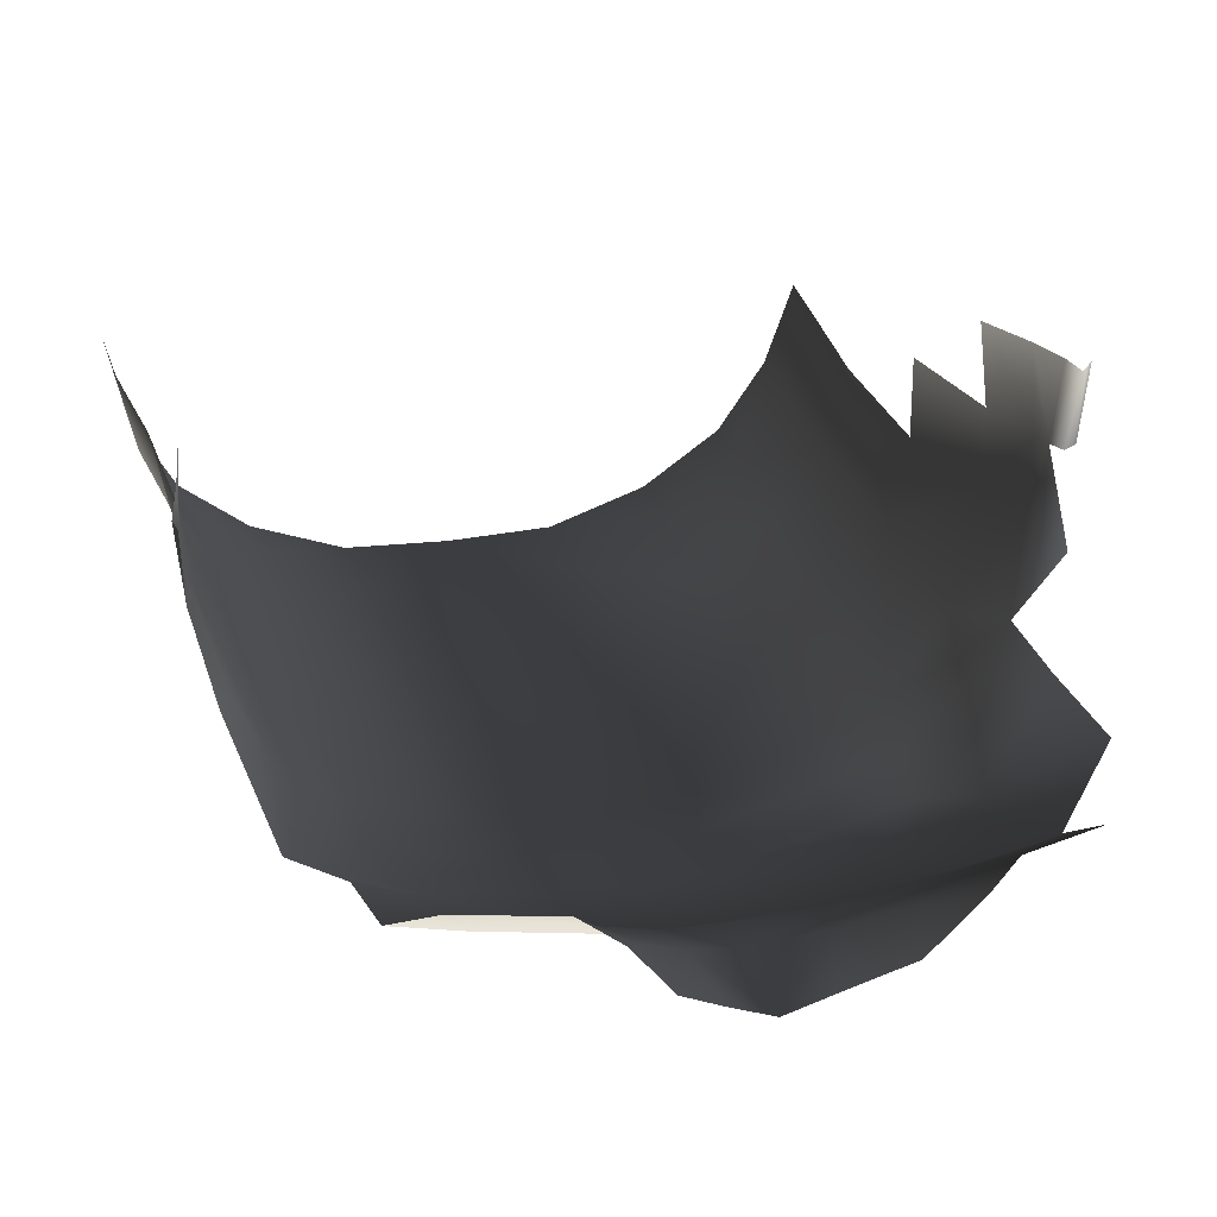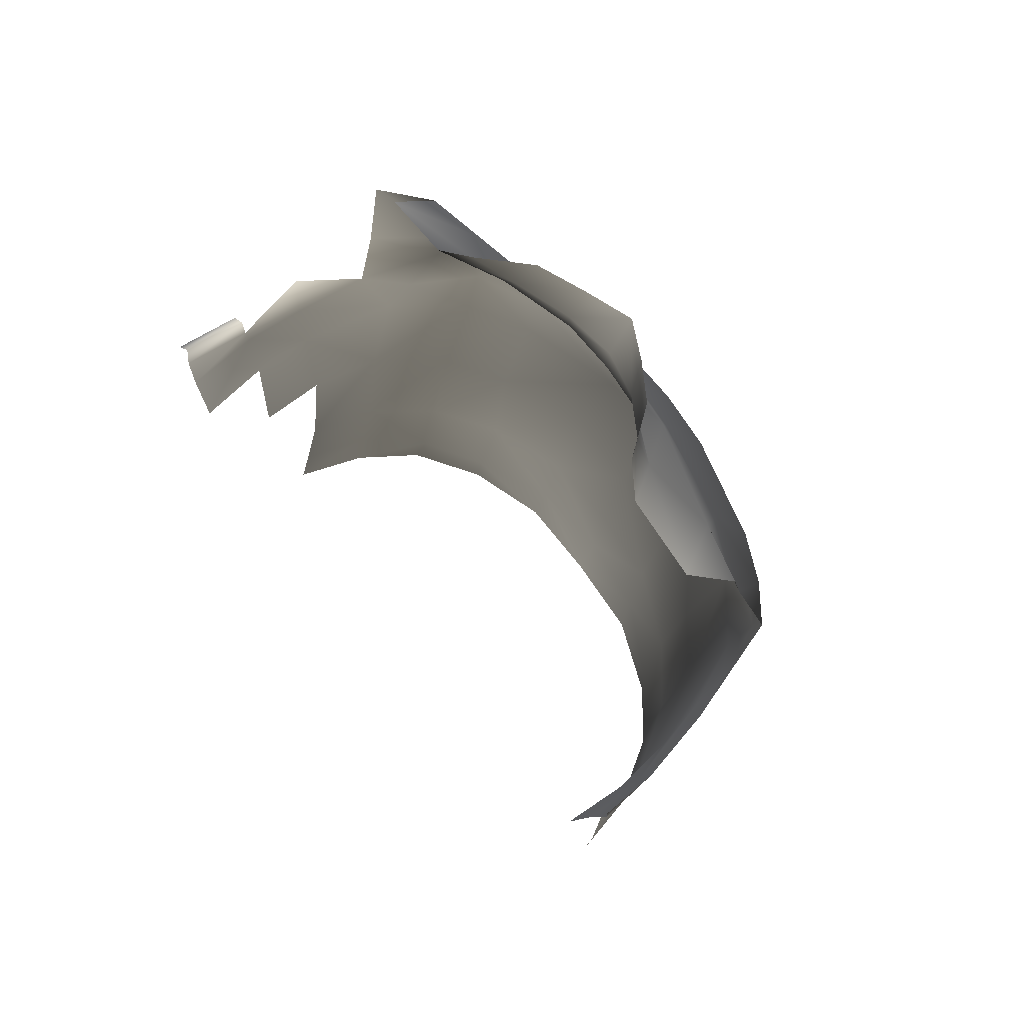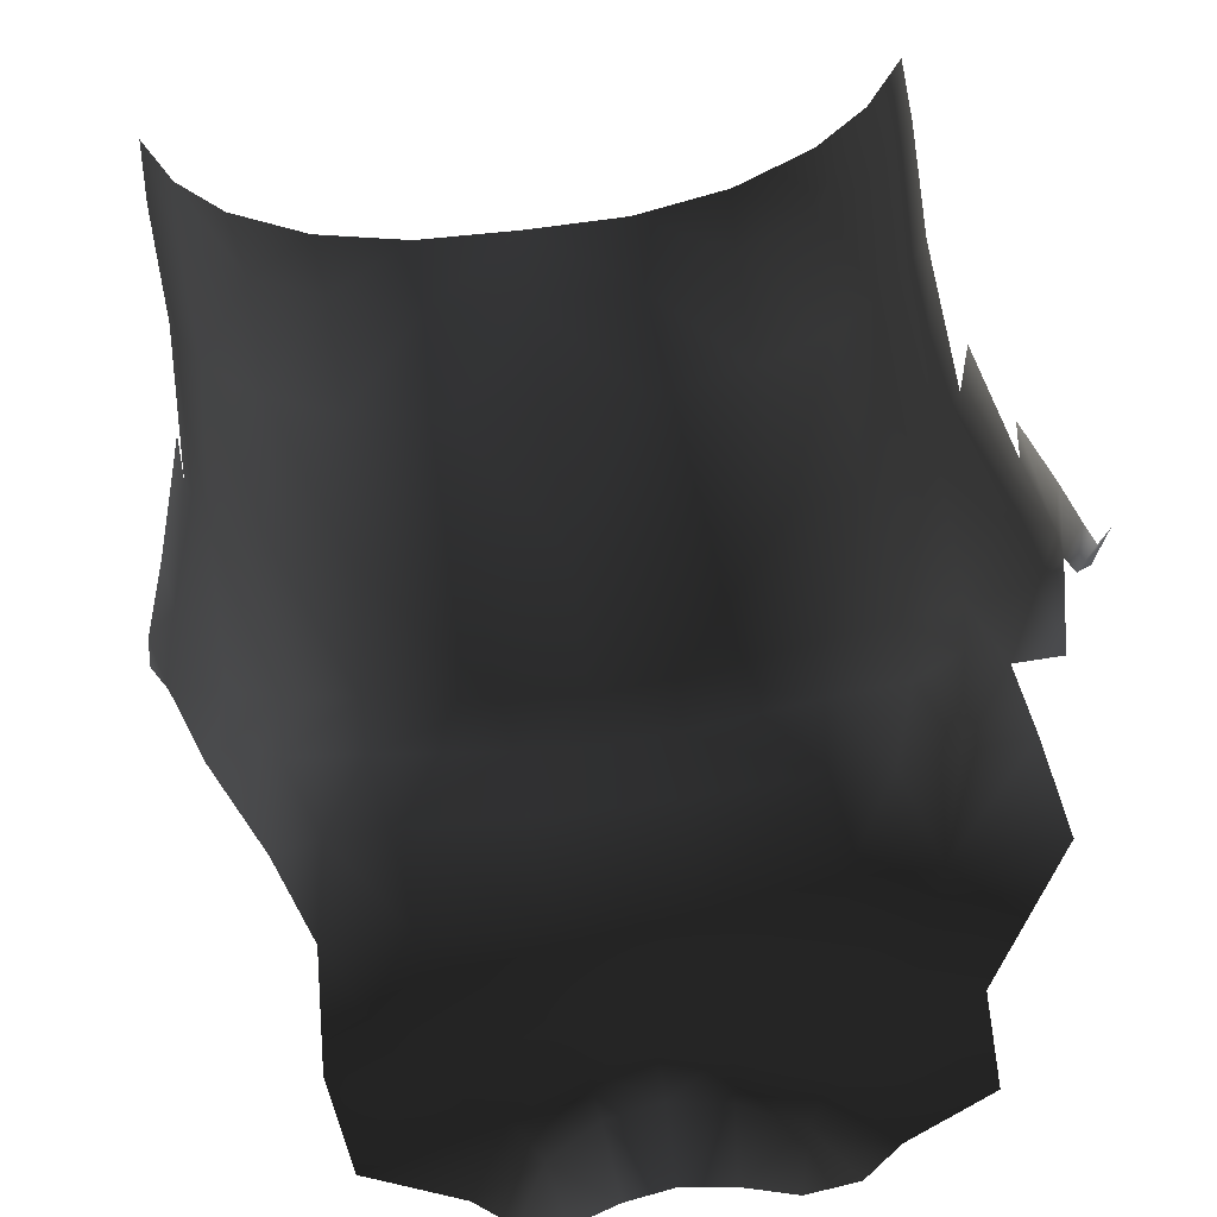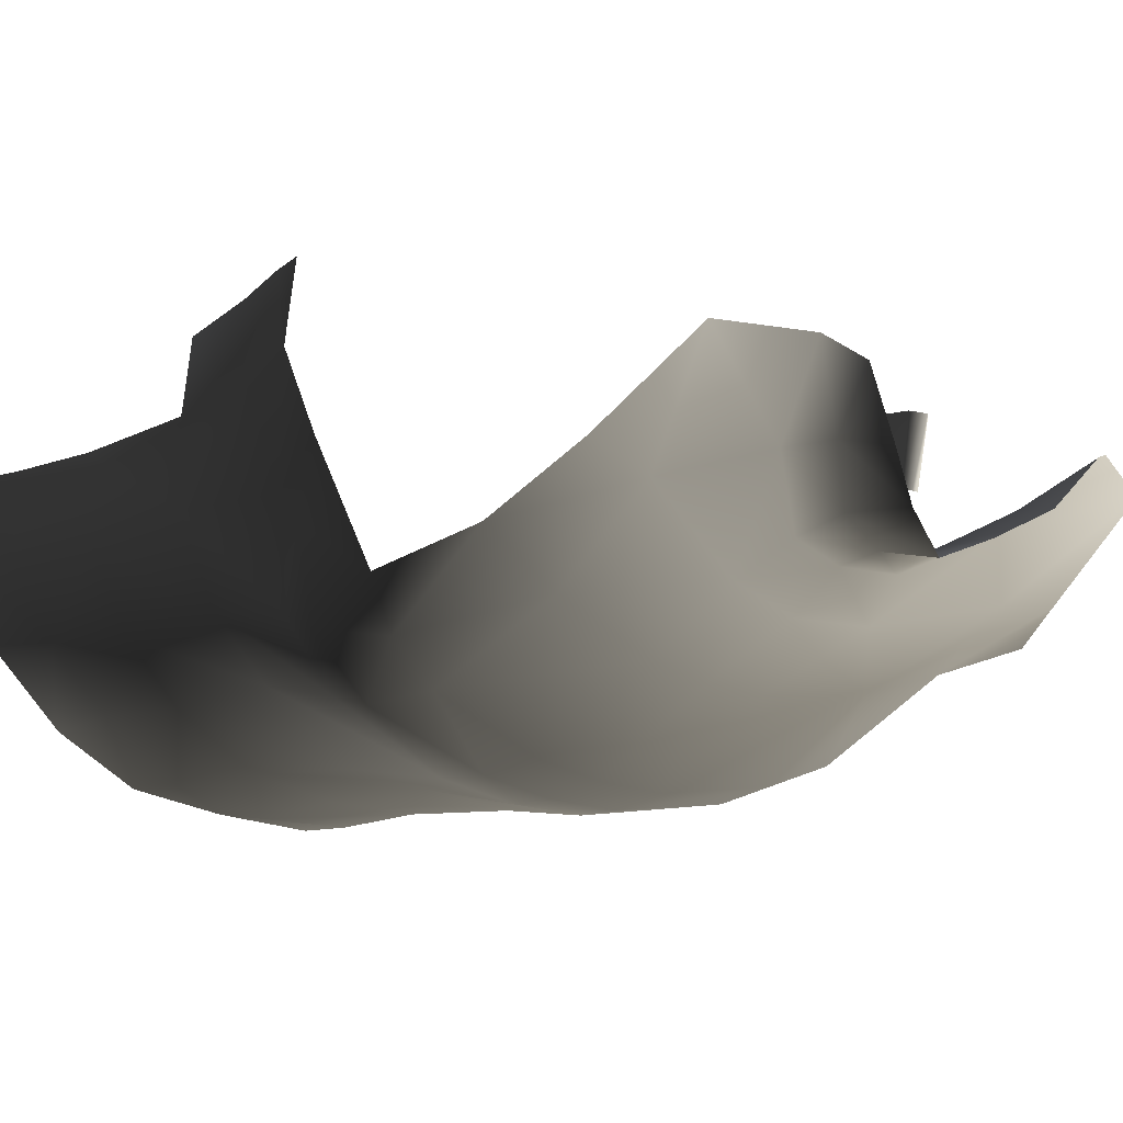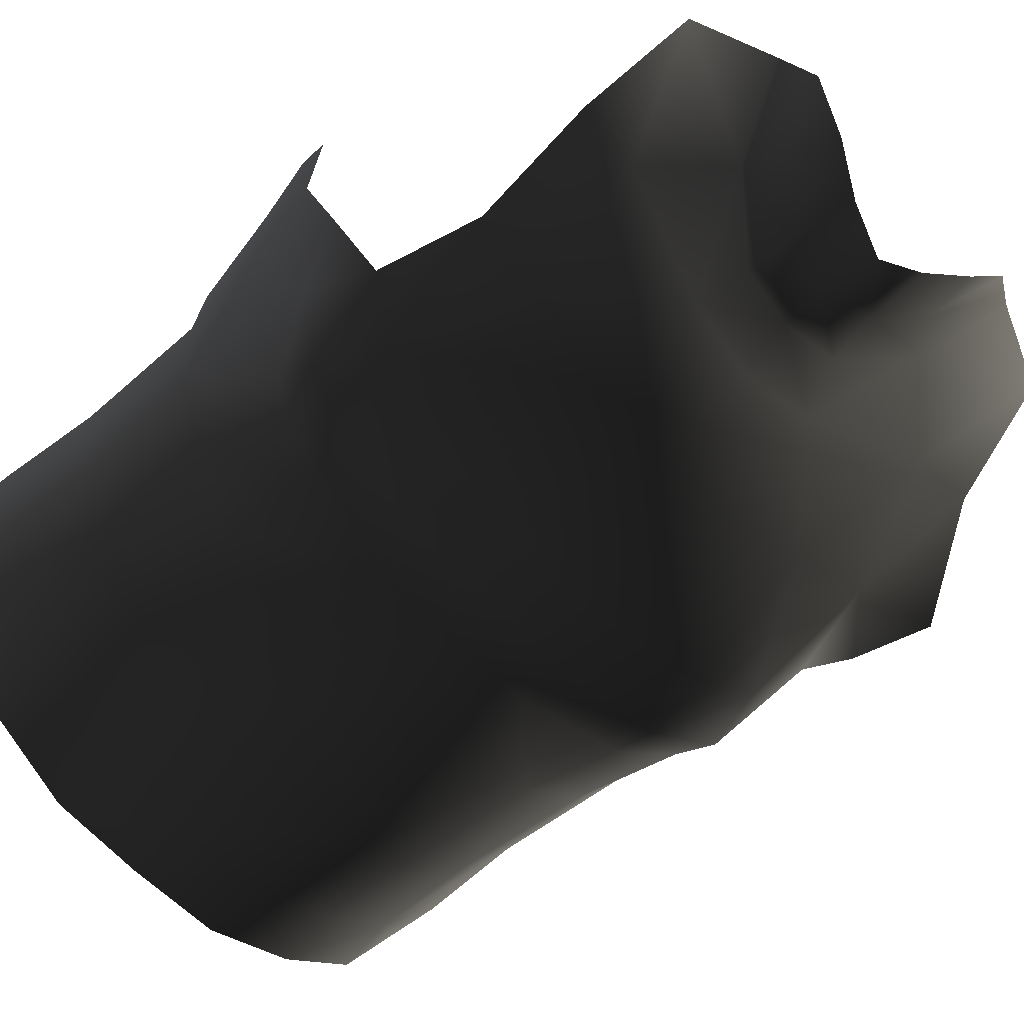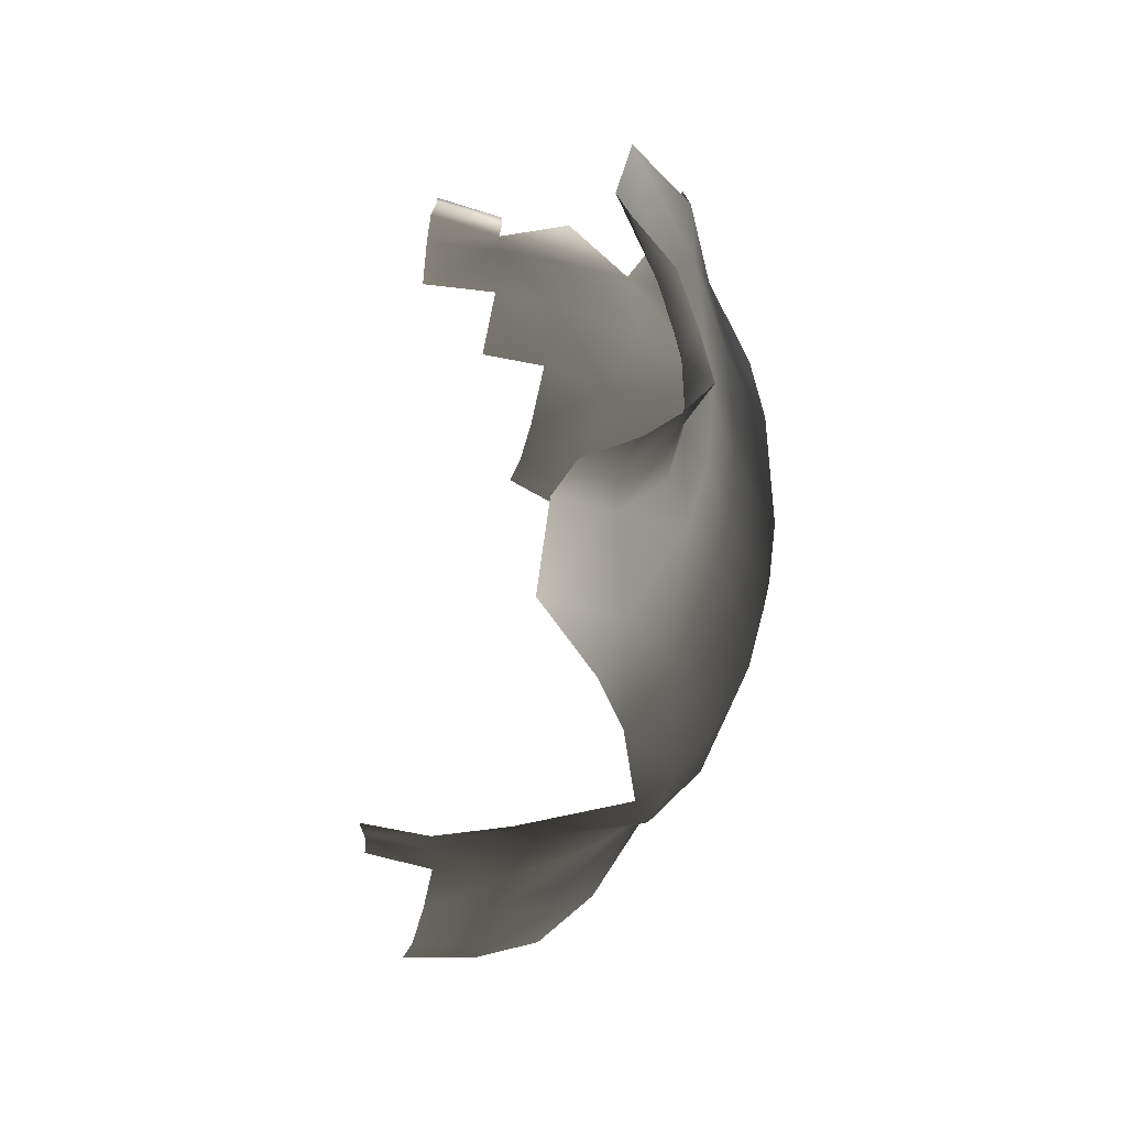
<metadata>
{"format":"obj","ext":"obj","renderer":"f3d","projection":"perspective","resolution":1024,"background":"white","views":[{"elev":21.1,"azim":163.1,"up":"+Z"},{"elev":74.4,"azim":53.6,"up":"+Y"},{"elev":56.8,"azim":171.9,"up":"+Z"},{"elev":-22.8,"azim":139.1,"up":"+Z"},{"elev":-63.8,"azim":133.4,"up":"+Z"},{"elev":64.0,"azim":100.7,"up":"+Y"}]}
</metadata>
<code>
o US_Master_REF.mo_US_Master_REF.md
v -6.486 3.174 3.571
v 6.491 3.172 3.56
v 6.919 5.393 3.267
v 6.538 3.017 2.039
v 6.541 -0.03909 2.411
v 6.729 -2.411 2.777
v 6.872 5.398 1.87
v 7.224 6.751 3.15
v 5.138 -0.6184 -0.6653
v 3.947 2.22 -2.139
v 5.285 2.451 -1.15
v 6.156 -0.3542 0.832
v 5.247 -3.042 -0.2347
v 6.333 -2.776 1.186
v 6.284 2.755 0.3852
v 3.847 -3.238 -1.221
v 3.776 -0.8437 -1.715
v 4.002 -4.704 -1.169
v 5.508 -4.507 -0.05018
v 6.323 -4.084 1.413
v 6.753 -3.662 3.075
v -7.388 8.067 4.648
v -7.221 7.734 4.783
v -7.64 7.853 4.735
v -7.826 7.624 4.833
v -7.369 7.581 3.157
v -7.214 7.317 3.204
v -7.271 8.125 1.584
v -6.99 6.999 4.863
v 7.22 7.315 3.192
v 7.076 6.851 1.758
v 6.282 5.722 -0.282
v 5.475 4.868 -1.972
v 4.096 4.46 -3.004
v 6.703 7.278 0.1162
v 6.238 6.24 -0.9556
v 5.917 7.844 -2.247
v 5.571 5.79 -2.519
v 5.352 12.45 -1.313
v 5.009 7.25 -2.951
v 5.253 9.835 -1.848
v 4.044 12.4 -1.616
v 3.554 9.65 -2.551
v 1.542 11.63 -2.412
v -1.545 11.63 -2.409
v -0.000748 12.47 -2.011
v -0.001346 11.4 -2.576
v 1.175 12.64 -1.892
v 2.527 13.7 -1.121
v 4.97 14.7 -0.103
v 3.31 15.38 -0.05043
v 1.07 13.62 -1.763
v 2.076 14.47 -1.104
v 2.656 15.73 -0.4301
v -2.527 13.7 -1.117
v -1.07 13.62 -1.761
v -1.176 12.64 -1.89
v -0.000656 13.33 -2.025
v -0.000927 14.58 -2.534
v 0.9313 14.91 -2.049
v 1.83 15.43 -1.462
v -5.353 12.45 -1.304
v -4.968 14.7 -0.09476
v -4.045 12.4 -1.609
v -3.307 15.38 -0.04494
v -2.075 14.47 -1.1
v -0.9323 14.91 -2.047
v -2.654 15.74 -0.4257
v -1.83 15.43 -1.459
v -0.002057 9.357 -3.136
v 1.404 6.69 -4.095
v -0.002721 6.674 -4.183
v -0.00287 5.345 -4.17
v 1.488 5.34 -4.057
v -1.409 6.69 -4.092
v -1.282 9.396 -3.056
v 1.615 4.308 -3.881
v 4.1 5.404 -3.414
v 3.861 6.899 -3.503
v 1.278 9.396 -3.058
v 1.876 1.915 -3.151
v 1.885 -1.006 -2.515
v -0.002957 1.851 -3.127
v -0.002907 -1.084 -2.639
v -1.62 4.308 -3.878
v -1.882 1.915 -3.148
v -1.891 -1.006 -2.512
v -0.003002 -3.455 -2.407
v 2.024 -3.432 -2.181
v 2.1 -4.894 -1.886
v -0.002812 -4.915 -1.967
v -2.029 -3.432 -2.177
v -3.78 -0.8428 -1.709
v -3.951 2.221 -2.132
v -6.282 5.723 -0.2716
v -7.072 6.853 1.77
v -6.702 7.28 0.1273
v -6.869 5.399 1.881
v -6.284 2.756 0.3956
v -6.535 3.019 2.05
v -6.538 -0.03751 2.422
v -6.156 -0.3527 0.8423
v -5.288 2.453 -1.142
v -5.14 -0.6171 -0.6567
v -3.851 -3.237 -1.215
v -5.249 -3.041 -0.226
v -6.333 -2.775 1.196
v -6.323 -4.083 1.424
v -5.51 -4.505 -0.04104
v -4.007 -4.703 -1.163
v -2.105 -4.894 -1.882
v -6.75 -3.66 3.086
v -6.726 -2.41 2.788
v -7.219 6.752 3.162
v -6.914 5.395 3.278
v -5.478 4.869 -1.963
v -6.239 6.241 -0.9452
v -5.919 7.846 -1.599
v -7.004 8.406 -0.4429
v -4.1 4.461 -2.997
v -4.104 5.405 -3.408
v -5.574 5.791 -2.51
v -5.012 7.251 -2.943
v -5.255 9.836 -1.839
v -7.262 10.13 -0.9158
v -3.557 9.651 -2.545
v -3.865 6.9 -3.497
v -1.494 5.34 -4.054
v -0.002869 4.365 -4.026
v -7.608 7.508 3.216
v -6.575 5.787 4.937
f 4 3 2
f 7 8 3
f 9 10 11
f 11 12 9
f 12 13 9
f 13 12 14
f 12 6 14
f 6 12 5
f 15 5 12
f 5 15 4
f 15 7 4
f 3 4 7
f 12 11 15
f 9 16 17
f 16 9 13
f 13 18 16
f 18 13 19
f 13 20 19
f 20 13 14
f 14 21 20
f 21 14 6
f 27 29 23
f 31 30 8
f 8 7 31
f 32 31 7
f 7 15 32
f 15 33 32
f 33 15 11
f 11 34 33
f 34 11 10
f 31 32 35
f 36 35 32
f 33 36 32
f 37 35 36
f 38 37 36
f 36 33 38
f 40 37 38
f 37 40 41
f 41 42 39
f 42 41 43
f 43 44 42
f 40 43 41
f 45 46 47
f 46 44 47
f 44 46 48
f 49 44 48
f 44 49 42
f 49 50 42
f 39 42 50
f 50 49 51
f 52 49 48
f 49 52 53
f 53 51 49
f 51 53 54
f 55 56 57
f 58 57 56
f 56 59 58
f 59 52 58
f 52 59 60
f 60 53 52
f 53 60 61
f 61 54 53
f 63 64 62
f 63 55 64
f 55 45 64
f 45 55 57
f 46 45 57
f 57 58 46
f 58 48 46
f 48 58 52
f 55 63 65
f 65 66 55
f 56 55 66
f 66 67 56
f 59 56 67
f 66 65 68
f 68 69 66
f 67 66 69
f 70 71 72
f 73 71 74
f 71 73 72
f 73 75 72
f 75 70 72
f 70 75 76
f 10 77 34
f 77 78 34
f 78 77 74
f 74 79 78
f 79 74 71
f 80 79 71
f 71 70 80
f 47 80 70
f 76 47 70
f 47 76 45
f 34 38 33
f 38 34 78
f 40 38 78
f 79 40 78
f 79 43 40
f 79 80 43
f 44 43 80
f 80 47 44
f 81 17 82
f 82 83 81
f 83 82 84
f 85 83 86
f 83 87 86
f 87 83 84
f 88 87 84
f 82 88 84
f 88 82 89
f 17 89 82
f 89 17 16
f 90 16 18
f 16 90 89
f 91 89 90
f 89 91 88
f 91 92 88
f 87 88 92
f 92 93 87
f 93 86 87
f 86 93 94
f 94 85 86
f 95 96 97
f 96 95 98
f 99 98 95
f 98 99 100
f 99 101 100
f 101 99 102
f 103 102 99
f 102 103 104
f 94 104 103
f 104 94 93
f 105 104 93
f 93 92 105
f 106 102 104
f 104 105 106
f 102 106 107
f 106 108 107
f 108 106 109
f 106 110 109
f 110 106 105
f 105 111 110
f 111 105 92
f 92 91 111
f 112 107 108
f 107 112 113
f 27 96 114
f 98 114 96
f 114 98 115
f 100 115 98
f 115 100 1
f 102 113 101
f 113 102 107
f 99 116 103
f 116 99 95
f 117 116 95
f 95 97 117
f 97 118 117
f 118 97 119
f 97 96 28
f 96 27 28
f 85 94 120
f 121 85 120
f 120 122 121
f 121 122 123
f 122 118 123
f 124 123 118
f 119 124 118
f 124 119 125
f 126 45 76
f 45 126 64
f 124 64 126
f 64 124 62
f 125 62 124
f 124 126 123
f 123 126 127
f 76 127 126
f 127 76 75
f 128 127 75
f 75 73 128
f 129 128 73
f 74 129 73
f 129 74 77
f 121 123 127
f 127 128 121
f 85 121 128
f 128 129 85
f 83 85 129
f 77 83 129
f 83 77 81
f 77 10 81
f 17 81 10
f 10 9 17
f 23 26 27
f 26 23 22
f 22 130 26
f 130 22 24
f 131 114 115
f 114 131 29
f 29 27 114
f 117 118 122
f 116 117 122
f 122 120 116
f 120 103 116
f 103 120 94
l 24 25

</code>
